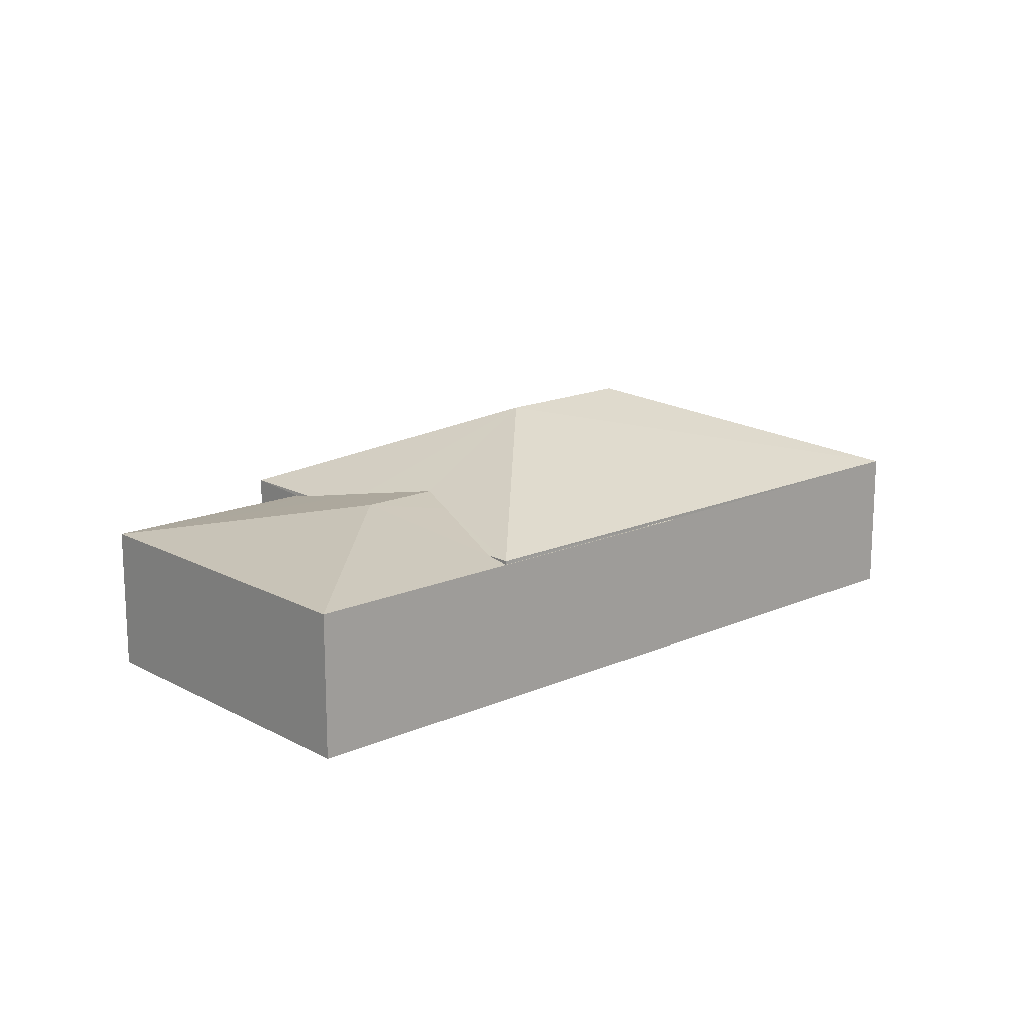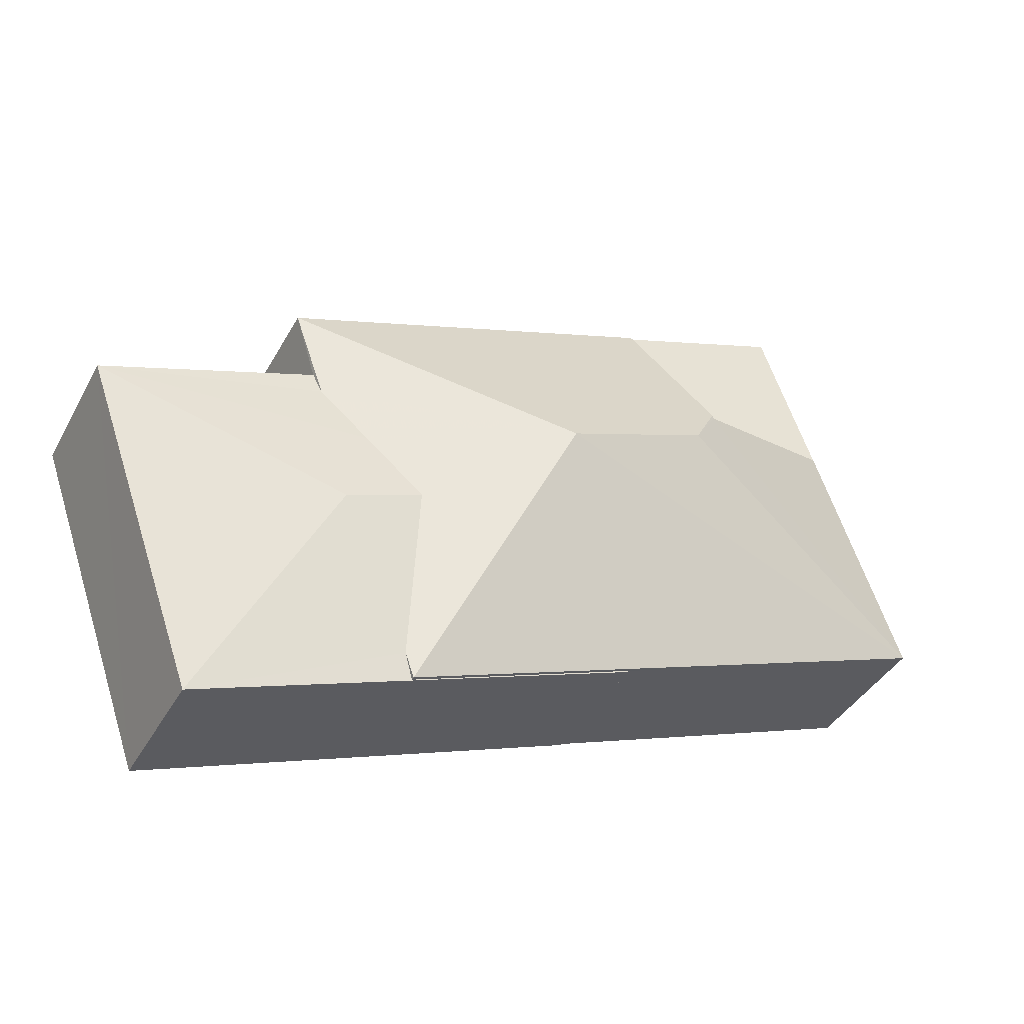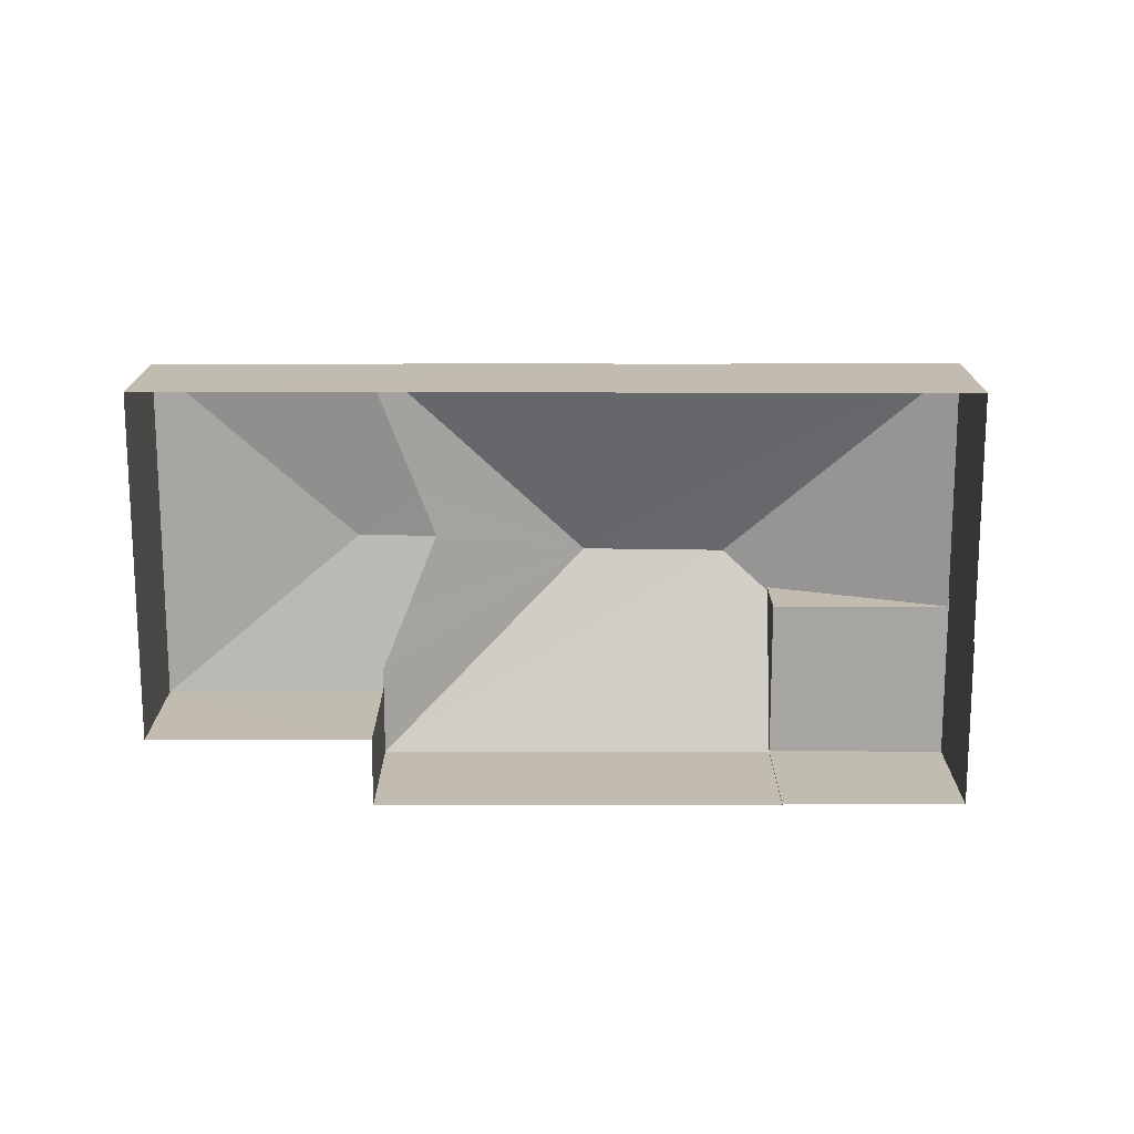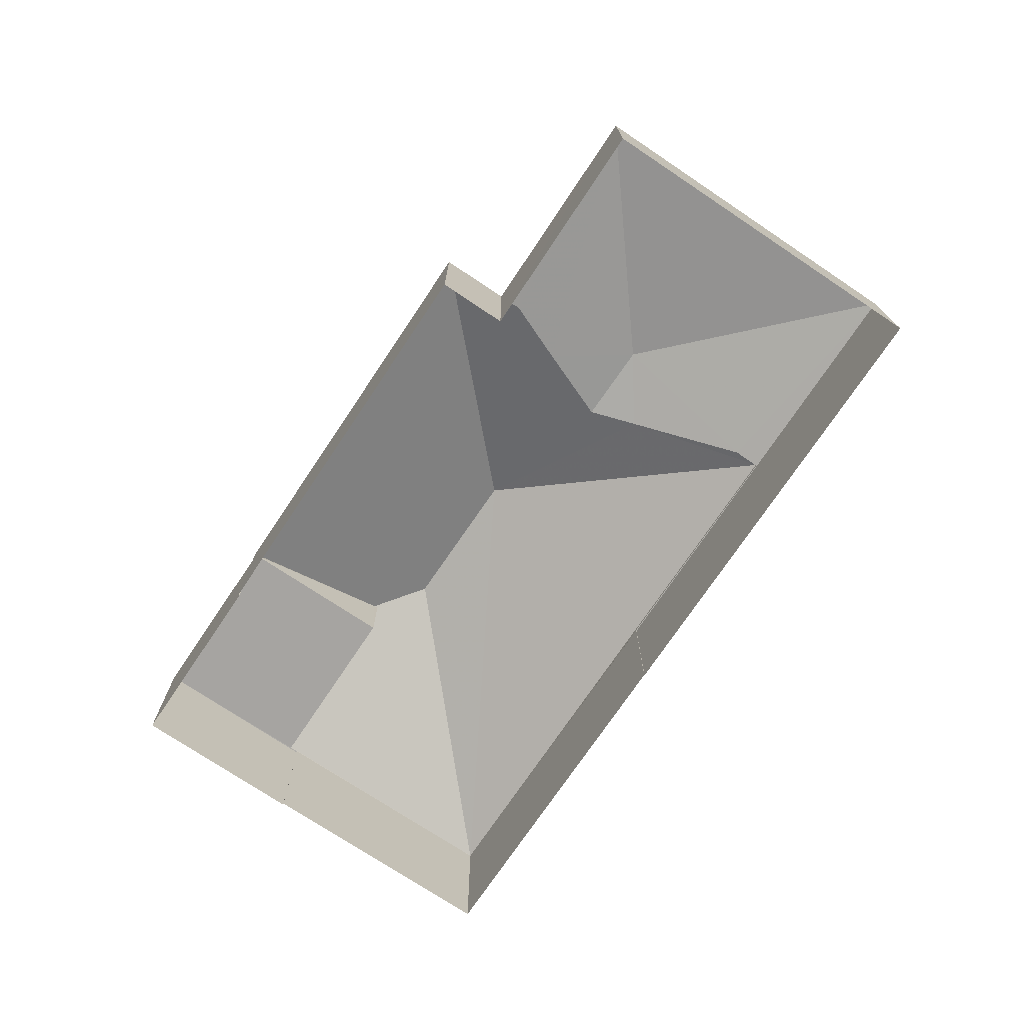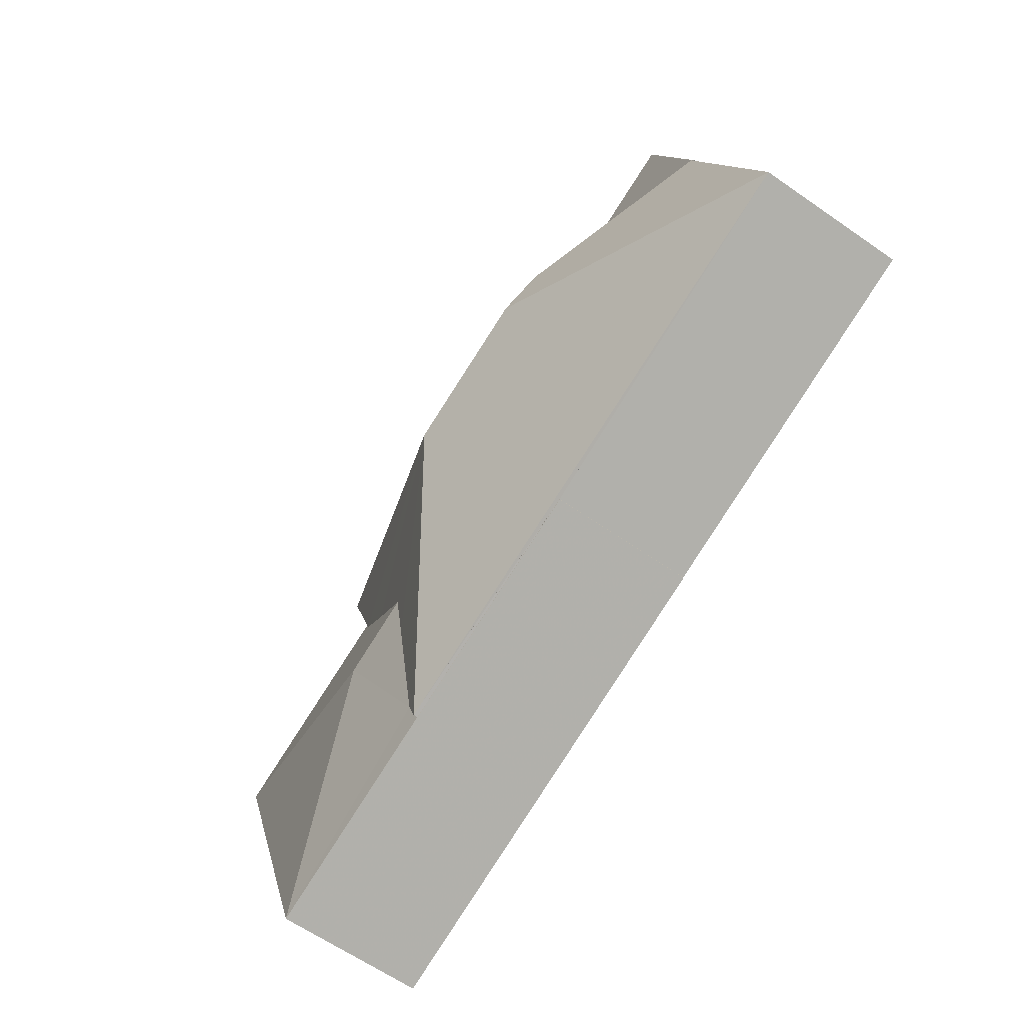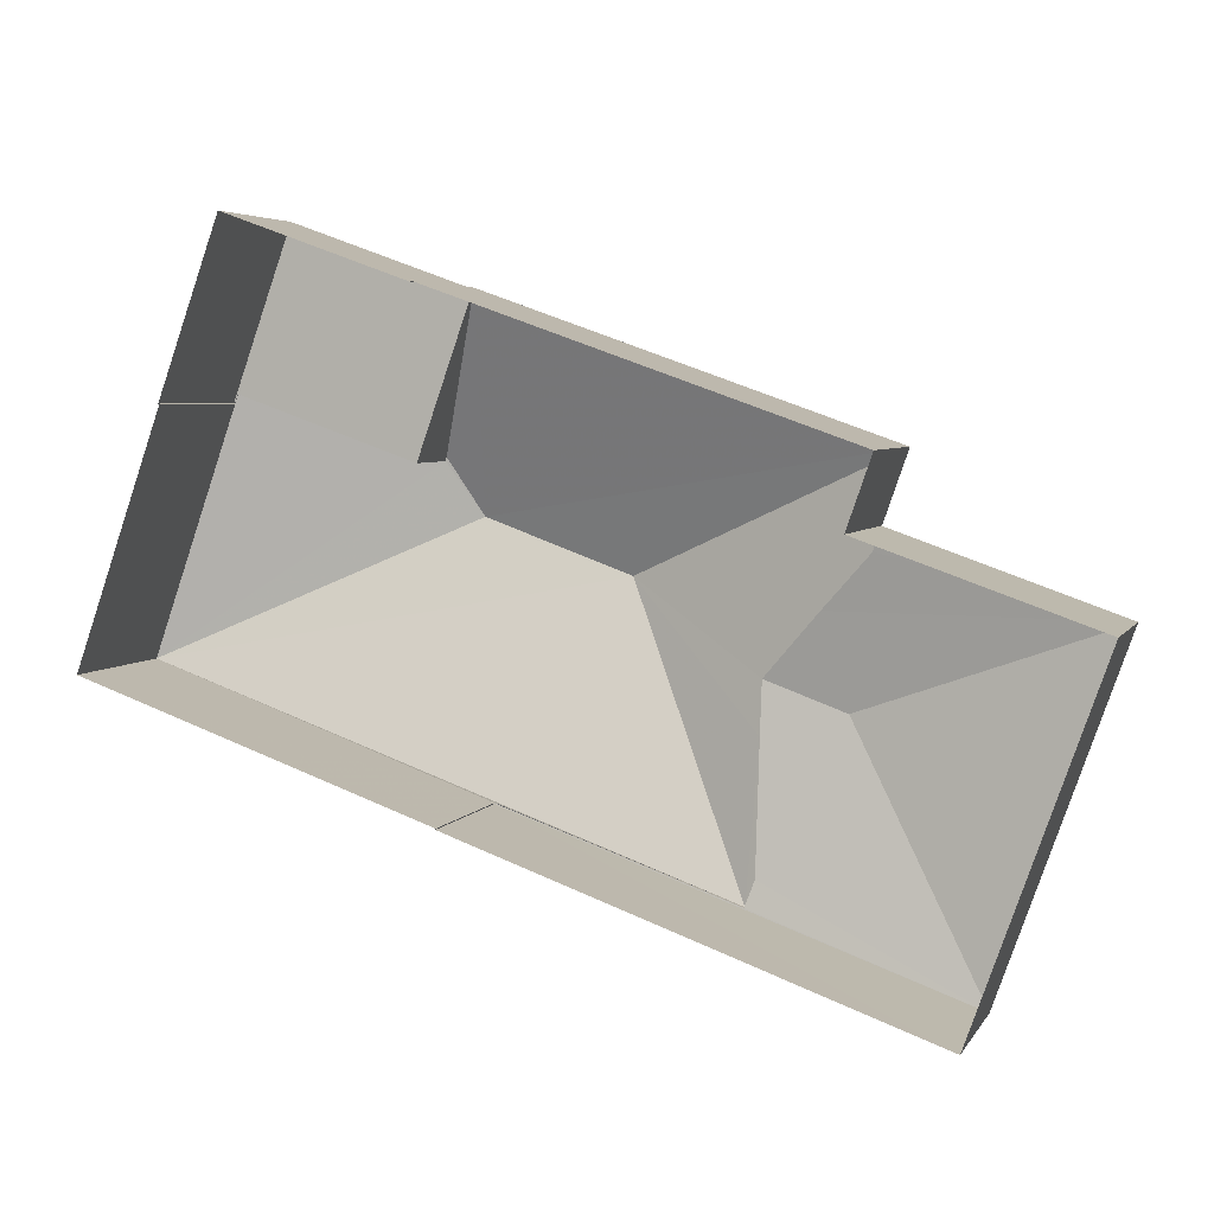
<metadata>
{"format":"obj","ext":"obj","renderer":"f3d","projection":"perspective","resolution":1024,"background":"white","views":[{"elev":15.9,"azim":-22.7,"up":"+Z"},{"elev":-39.4,"azim":-26.2,"up":"+Y"},{"elev":-73.7,"azim":19.5,"up":"+Z"},{"elev":-73.5,"azim":-104.3,"up":"+Z"},{"elev":-62.3,"azim":54.7,"up":"+Y"},{"elev":4.6,"azim":-162.3,"up":"+Y"}]}
</metadata>
<code>
v -8.856e+04 -1.005e+05 2.344
v -8.856e+04 -1.005e+05 2.345
v -8.856e+04 -1.005e+05 2.345
v -8.856e+04 -1.005e+05 2.344
v -8.856e+04 -1.005e+05 2.343
v -8.856e+04 -1.005e+05 2.345
v -8.857e+04 -1.005e+05 2.346
v -8.858e+04 -1.005e+05 2.344
v -8.857e+04 -1.005e+05 2.344
v -8.856e+04 -1.005e+05 2.343
v -8.857e+04 -1.005e+05 2.343
v -8.856e+04 -1.005e+05 2.343
v -8.857e+04 -1.005e+05 5.457
v -8.857e+04 -1.005e+05 5.457
v -8.857e+04 -1.005e+05 5.813
v -8.857e+04 -1.005e+05 7.296
v -8.857e+04 -1.005e+05 5.688
v -8.857e+04 -1.005e+05 5.456
v -8.857e+04 -1.005e+05 5.455
v -8.857e+04 -1.005e+05 5.956
v -8.857e+04 -1.005e+05 5.956
v -8.858e+04 -1.005e+05 5.371
v -8.856e+04 -1.005e+05 5.457
v -8.856e+04 -1.005e+05 6.919
v -8.856e+04 -1.005e+05 7.296
v -8.856e+04 -1.005e+05 6.919
v -8.856e+04 -1.005e+05 5.455
v -8.856e+04 -1.005e+05 5.43
v -8.856e+04 -1.005e+05 5.43
v -8.856e+04 -1.005e+05 5.43
v -8.856e+04 -1.005e+05 5.43
v -8.856e+04 -1.005e+05 5.431
v -8.856e+04 -1.005e+05 5.43
v -8.856e+04 -1.005e+05 5.455
v -8.856e+04 -1.005e+05 5.375
v -8.856e+04 -1.005e+05 5.375
v -8.856e+04 -1.005e+05 5.372
v -8.857e+04 -1.005e+05 5.372
v -8.857e+04 -1.005e+05 5.371
v -8.857e+04 -1.005e+05 5.375
v -8.856e+04 -1.005e+05 5.372
f 1 2 3
f 4 1 5
f 6 7 3
f 7 8 9
f 10 5 1
f 10 11 12
f 10 9 11
f 3 10 1
f 3 7 9
f 3 9 10
f 13 14 15
f 14 16 15
f 17 16 18
f 16 19 18
f 20 16 17
f 15 16 20
f 17 21 20
f 17 22 21
f 23 24 25
f 25 24 26
f 27 24 23
f 28 29 30
f 30 29 31
f 28 32 29
f 31 29 33
f 14 23 16
f 19 16 25
f 25 34 19
f 25 26 34
f 35 36 37
f 38 21 22
f 15 20 21
f 18 39 22
f 17 18 22
f 23 25 16
f 40 38 37
f 21 38 13
f 21 13 15
f 36 40 37
f 13 38 40
f 37 7 6
f 37 38 7
f 29 27 33
f 1 33 2
f 2 33 23
f 33 27 23
f 28 5 10
f 28 30 5
f 24 32 26
f 26 28 34
f 34 28 12
f 12 28 10
f 26 32 28
f 30 4 5
f 30 31 4
f 9 8 22
f 39 9 22
f 1 4 31
f 33 1 31
f 3 37 6
f 3 41 37
f 32 24 27
f 29 32 27
f 2 41 3
f 40 36 14
f 23 41 2
f 35 23 14
f 36 35 14
f 35 41 23
f 22 8 7
f 38 22 7
f 9 39 11
f 11 39 19
f 39 18 19
f 35 37 41
f 12 11 19
f 34 12 19
f 13 40 14

</code>
